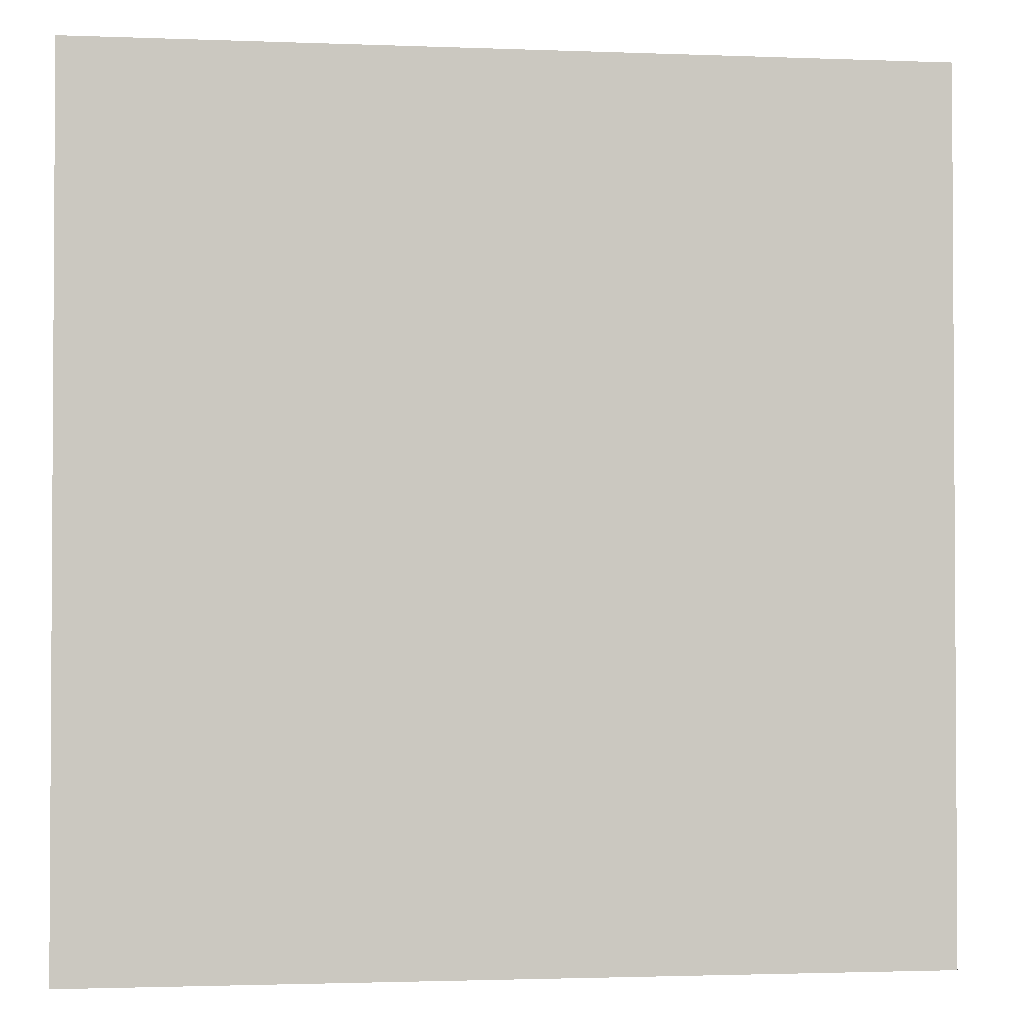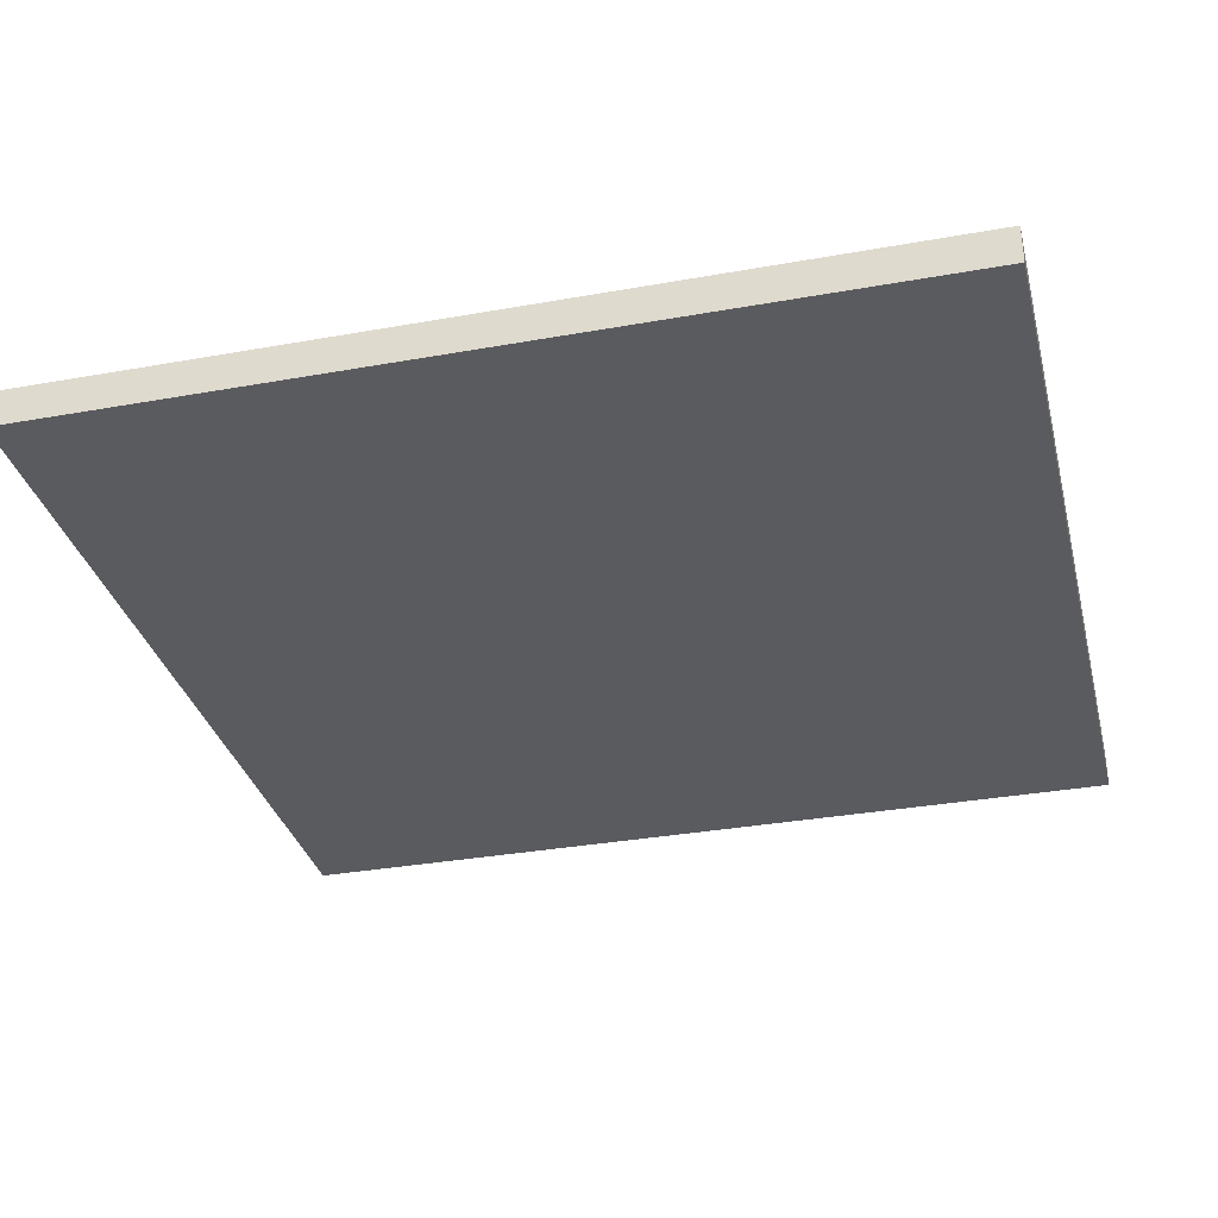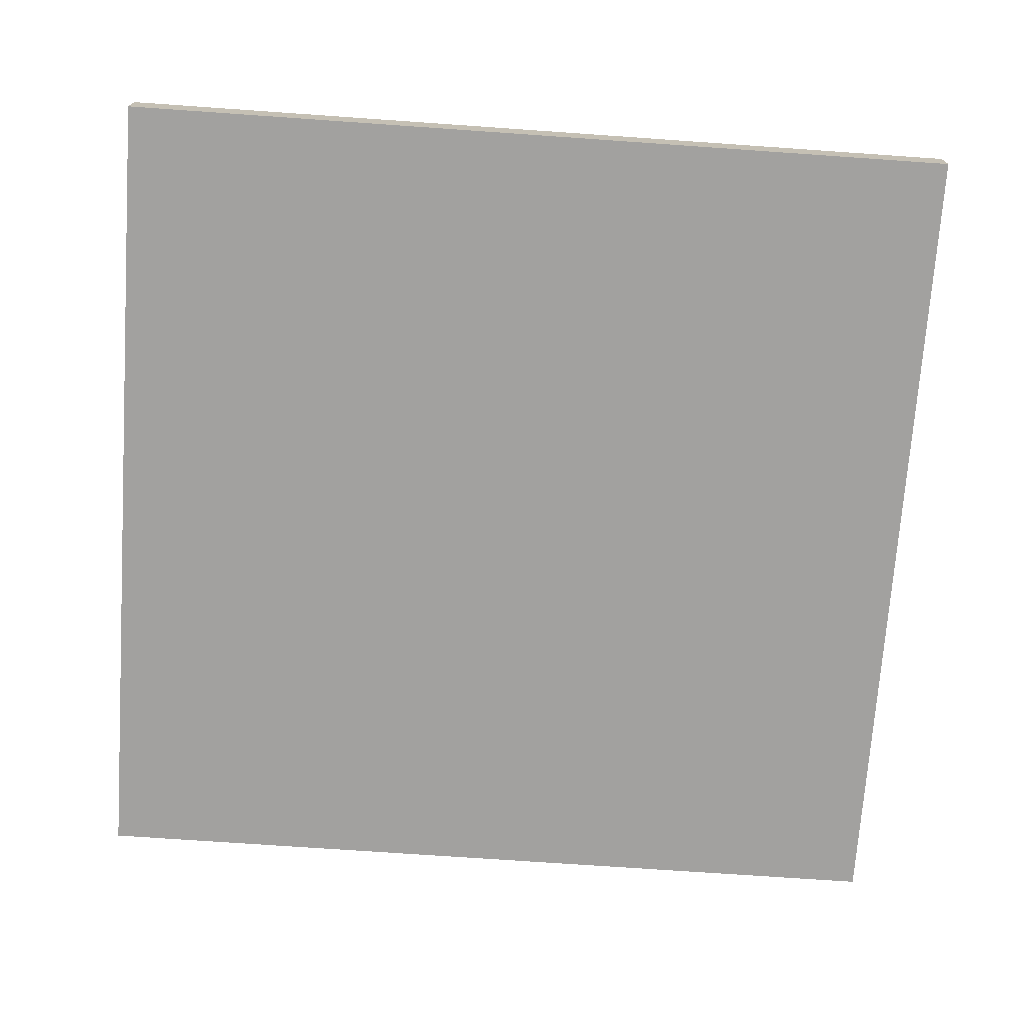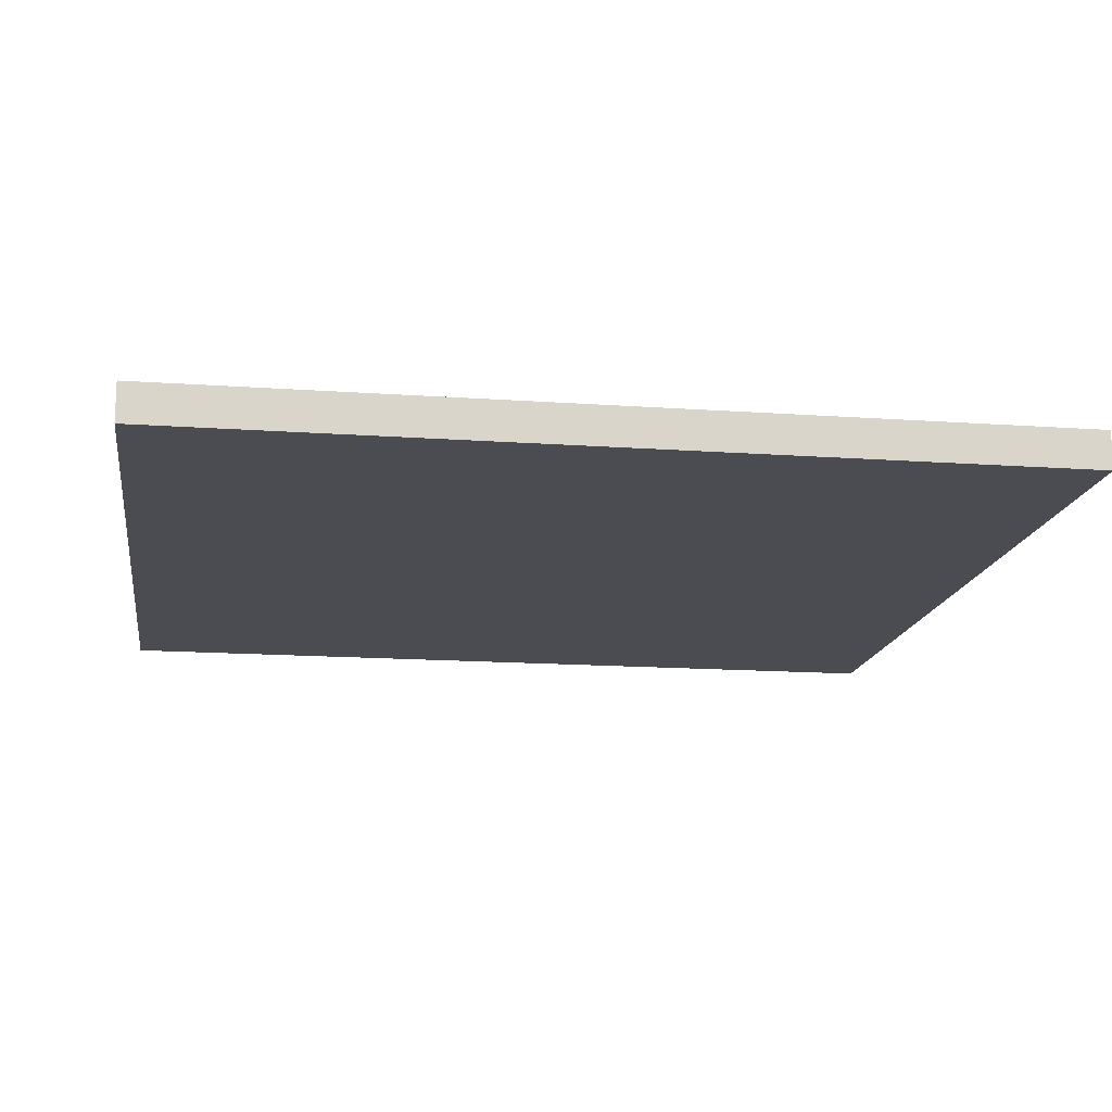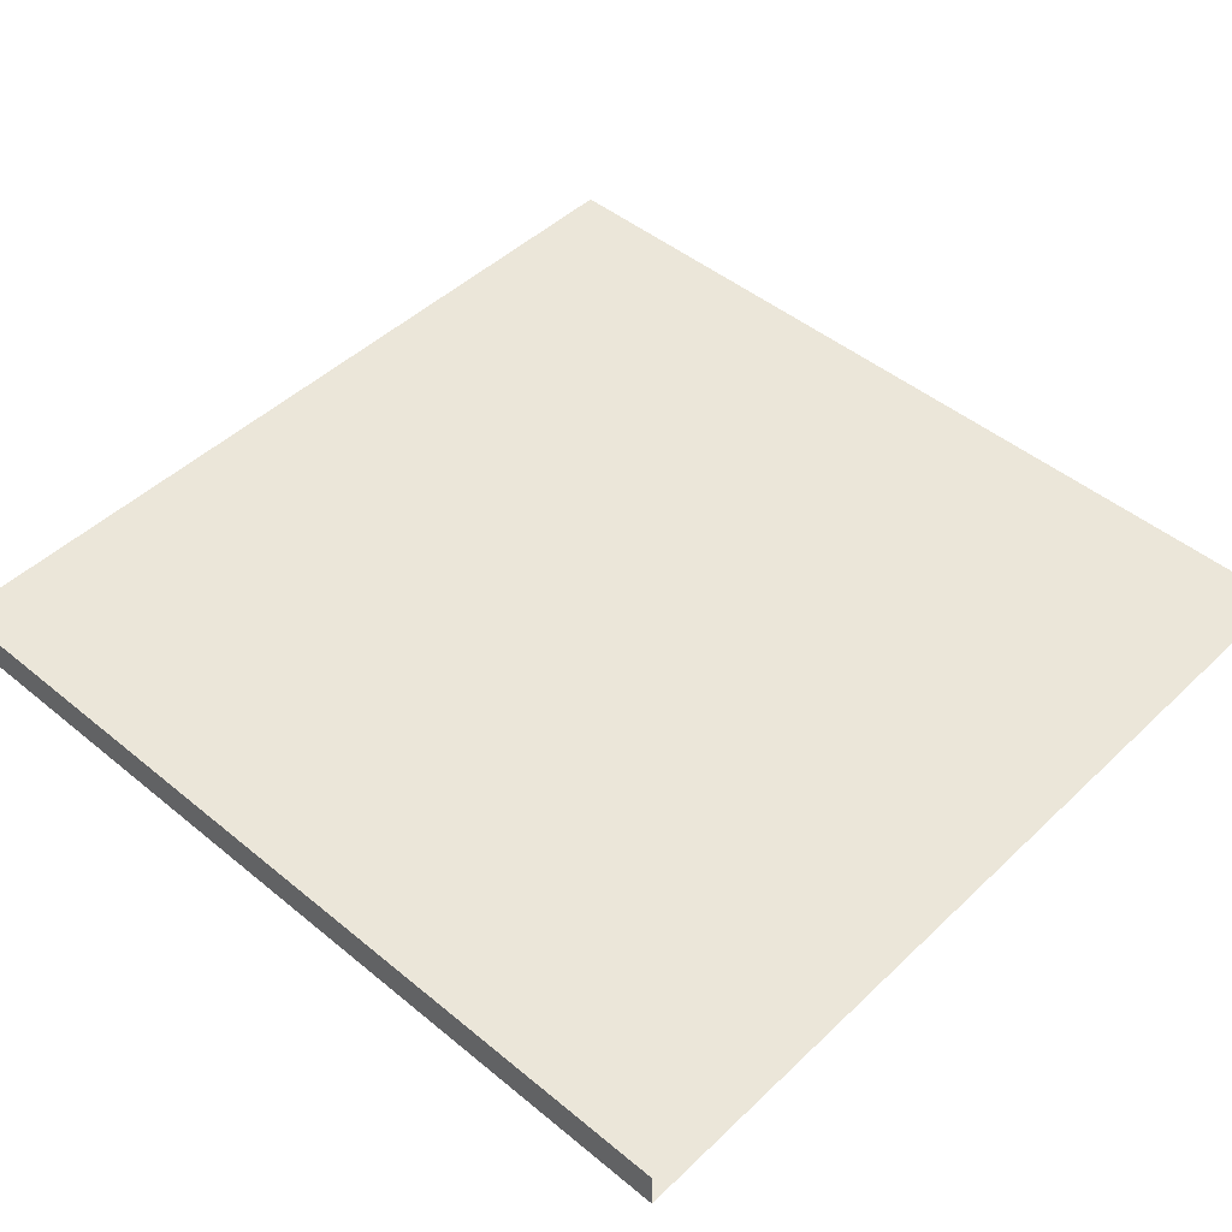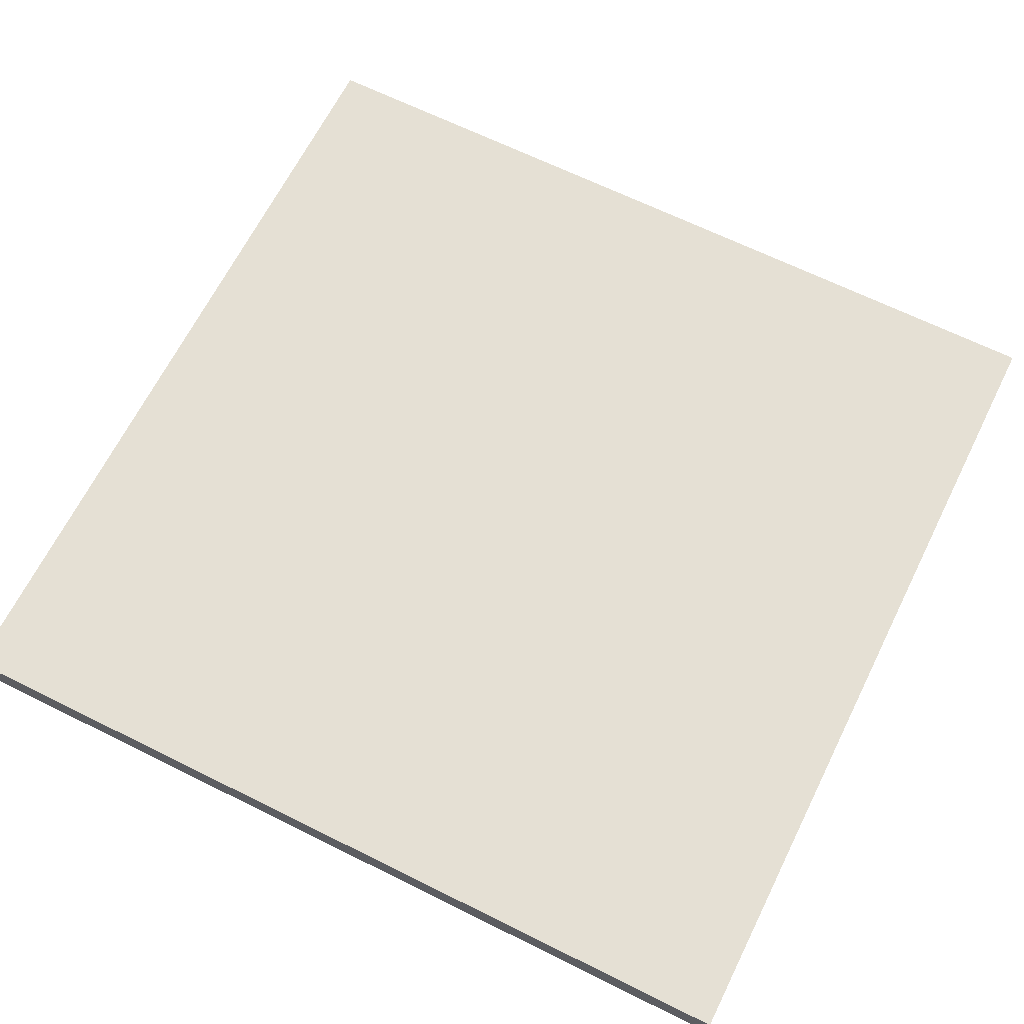
<metadata>
{"format":"obj","ext":"obj","renderer":"f3d","projection":"perspective","resolution":1024,"background":"white","views":[{"elev":-2.0,"azim":-7.9,"up":"+Z"},{"elev":-33.1,"azim":103.9,"up":"+Y"},{"elev":-72.2,"azim":-94.0,"up":"+Y"},{"elev":-15.3,"azim":81.4,"up":"+Y"},{"elev":47.0,"azim":-47.0,"up":"+Y"},{"elev":65.9,"azim":116.5,"up":"+Y"}]}
</metadata>
<code>
o mesh8/mesh8-geometry#mesh8-geometry
v 0.3773 0.6957 0.3626
v -0.387 0.6957 -0.4186
v -0.387 0.6957 0.3626
v 0.3773 0.6957 -0.4186
v -0.387 0.6617 0.3626
v 0.3773 0.6617 -0.4186
v -0.387 0.6617 -0.4186
v 0.3773 0.6617 0.3626
f 1 2 3
f 2 1 4
f 3 2 1
f 4 1 2
f 2 5 3
f 3 5 2
f 1 6 4
f 4 6 1
f 6 2 4
f 4 2 6
f 5 2 7
f 7 2 5
f 6 1 8
f 8 1 6
f 2 6 7
f 7 6 2
f 6 5 7
f 7 5 6
f 5 6 8
f 8 6 5

</code>
